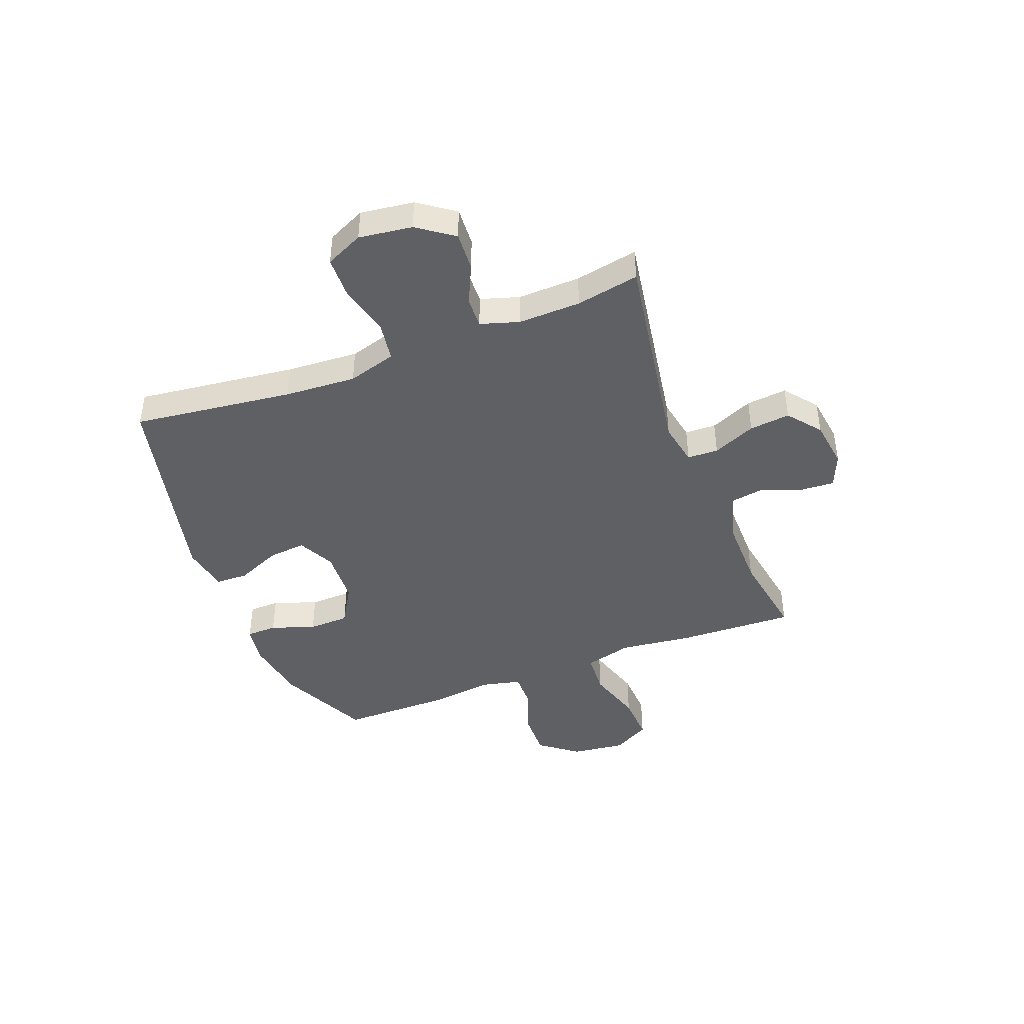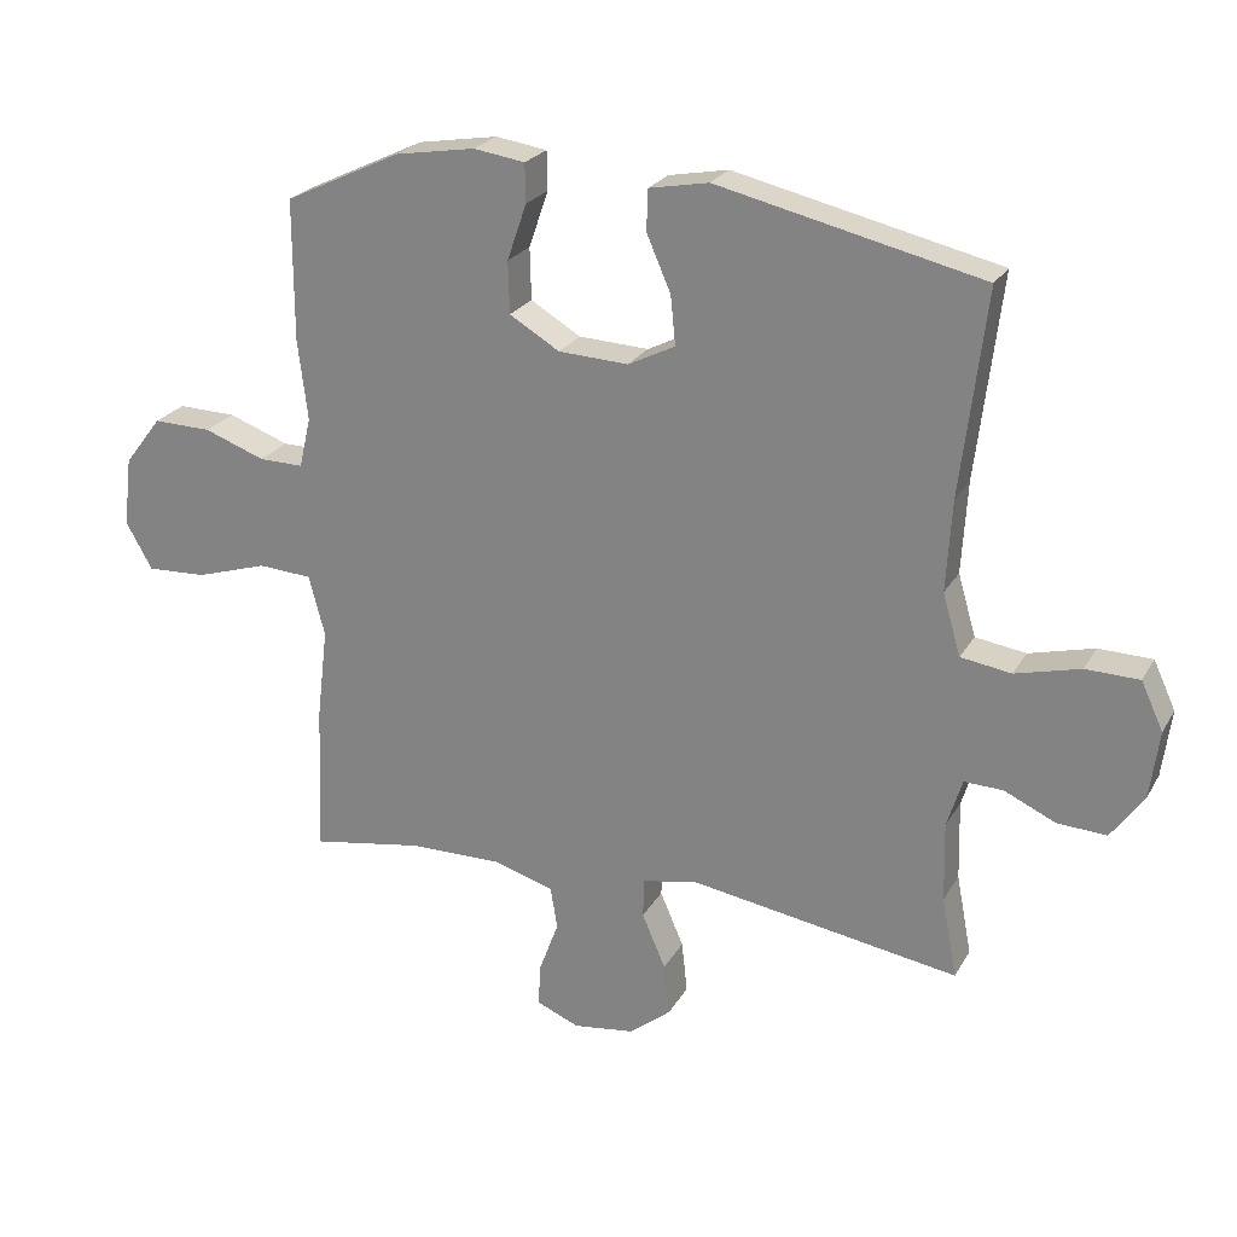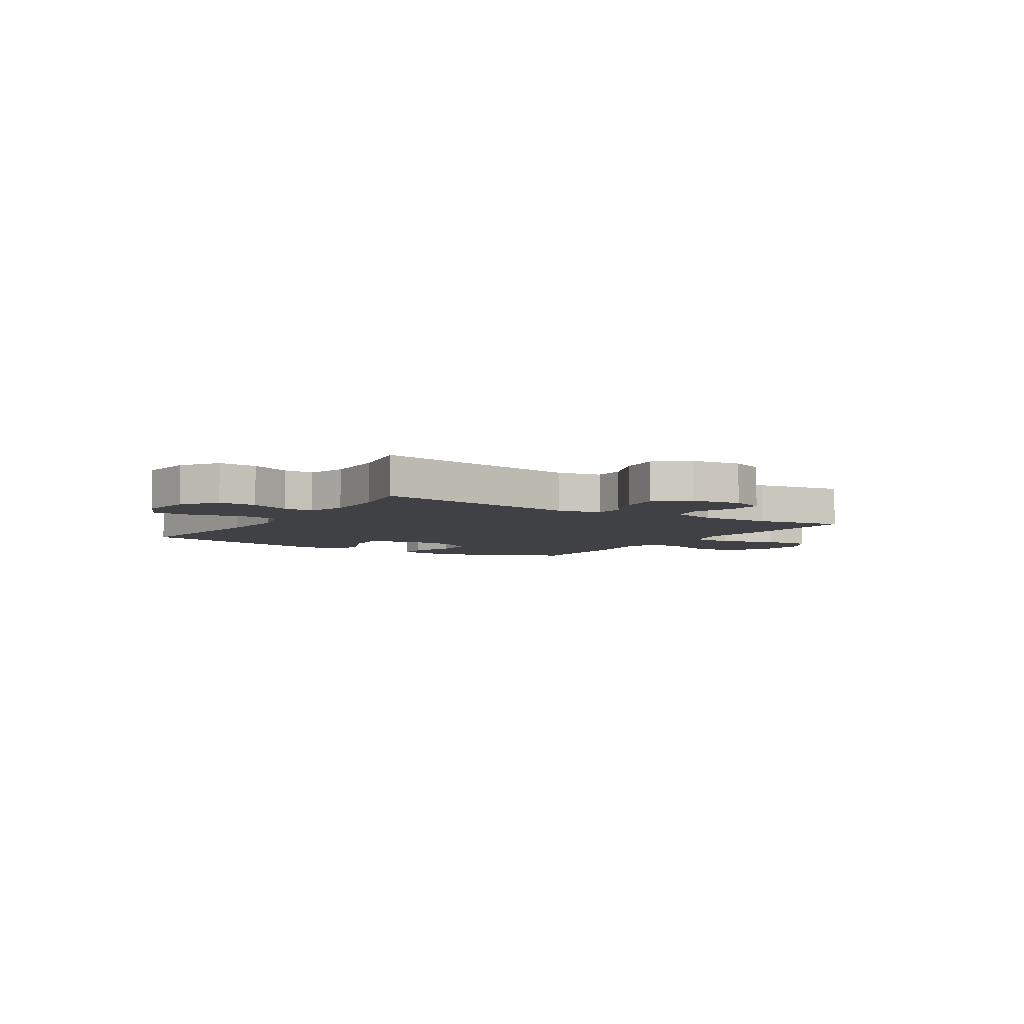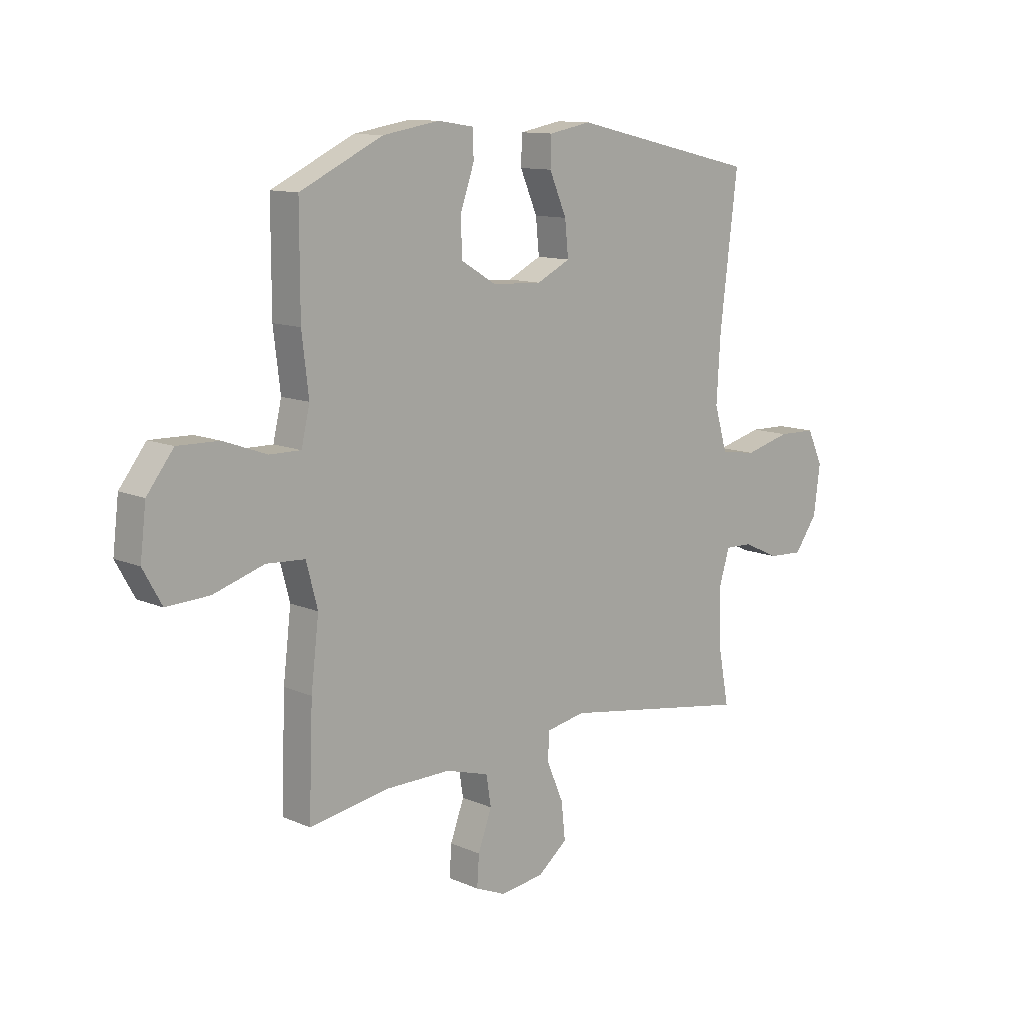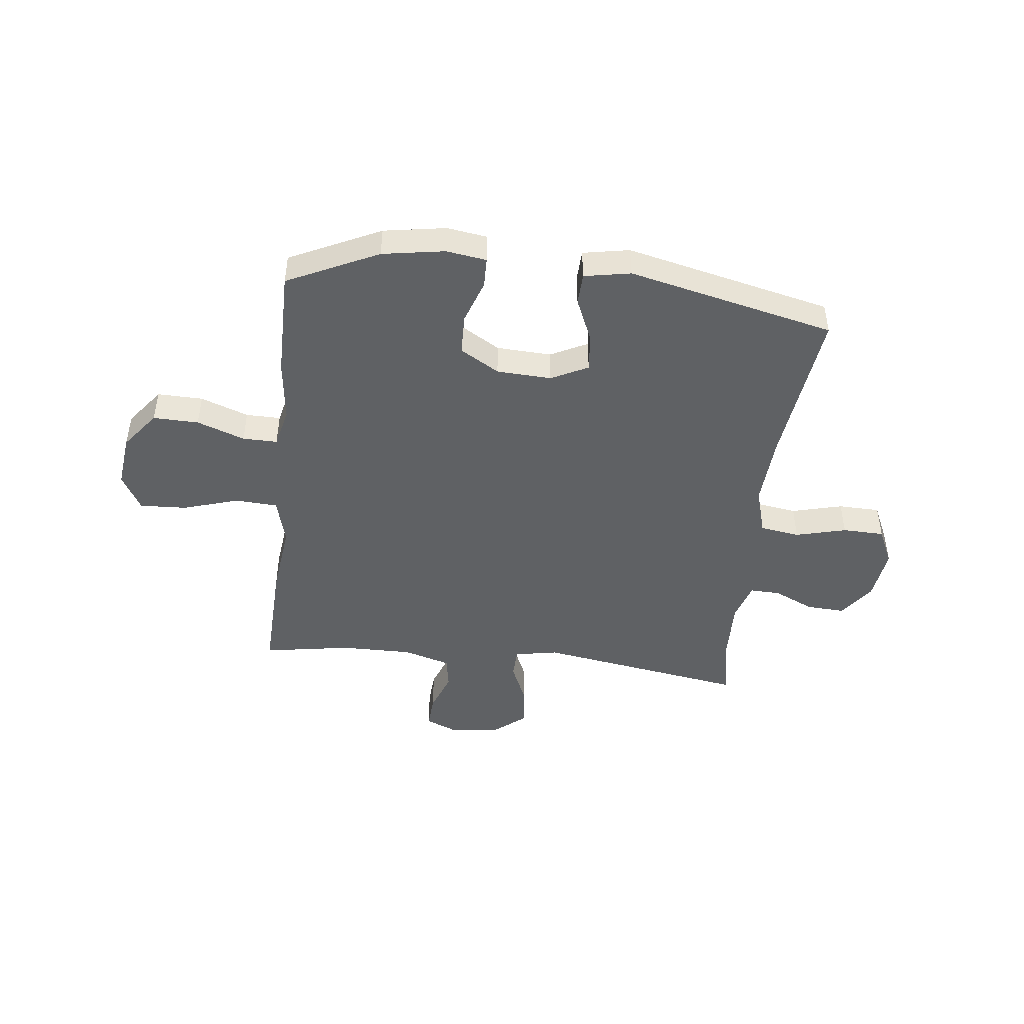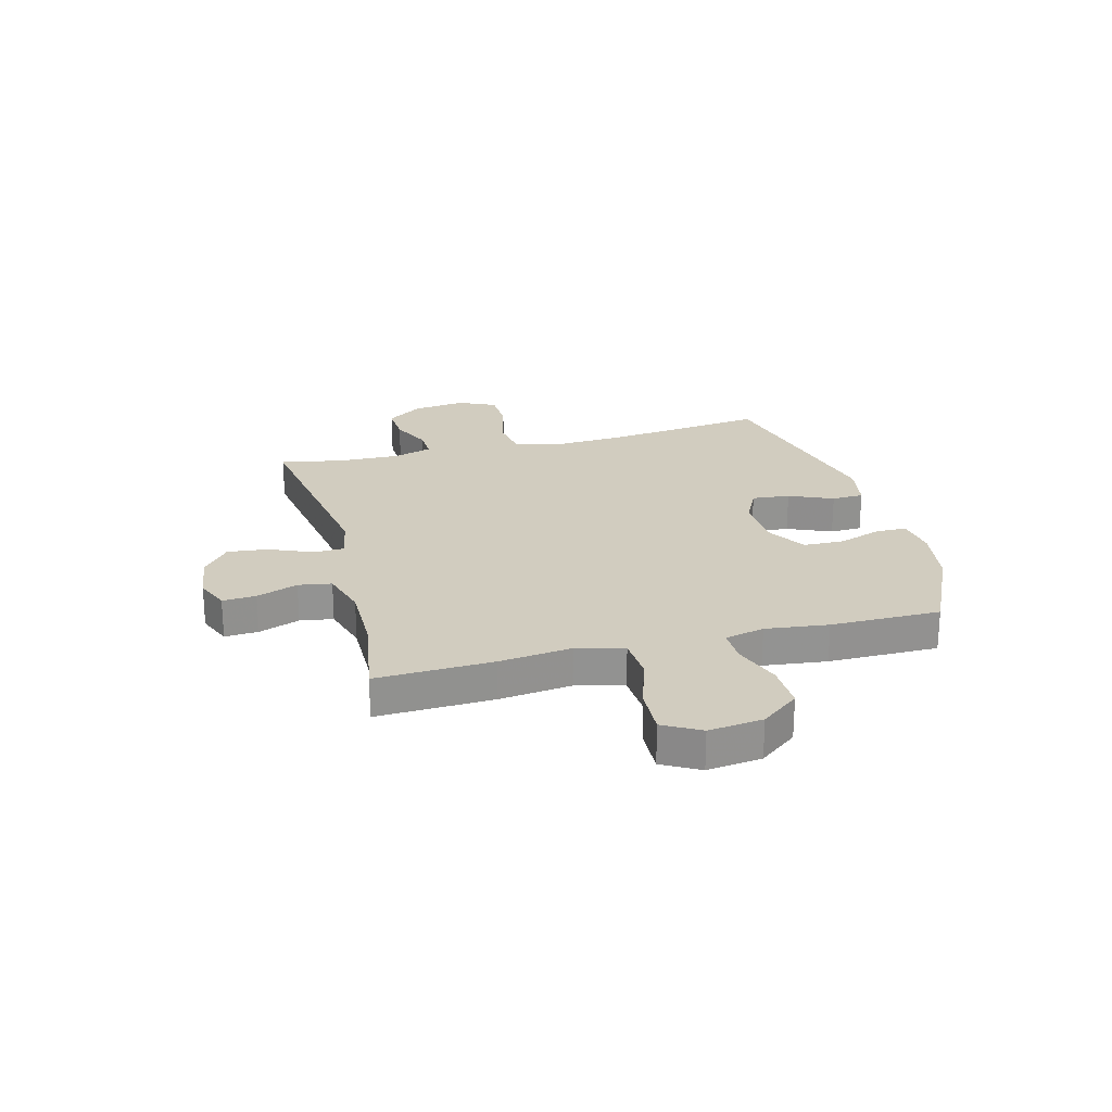
<metadata>
{"format":"obj","ext":"obj","renderer":"f3d","projection":"perspective","resolution":1024,"background":"white","views":[{"elev":-43.5,"azim":111.0,"up":"+Y"},{"elev":23.8,"azim":23.1,"up":"+Z"},{"elev":-5.5,"azim":147.6,"up":"+Y"},{"elev":11.6,"azim":-43.7,"up":"+Z"},{"elev":-46.0,"azim":-6.5,"up":"+Y"},{"elev":23.8,"azim":-104.7,"up":"+Y"}]}
</metadata>
<code>
v 0.5 0.07 -0.5
v 0.112 0.07 -0.437
v 0.032 0.07 -0.452
v 0.03 0.07 -0.509
v 0.064 0.07 -0.588
v 0.072 0.07 -0.663
v 0.012 0.07 -0.711
v -0.077 0.07 -0.723
v -0.139 0.07 -0.697
v -0.135 0.07 -0.635
v -0.107 0.07 -0.559
v -0.117 0.07 -0.498
v -0.205 0.07 -0.472
v -0.338 0.07 -0.473
v -0.5 0.07 -0.5
v -0.492 0.07 -0.285
v -0.476 0.07 -0.151
v -0.499 0.07 -0.064
v -0.577 0.07 -0.059
v -0.68 0.07 -0.091
v -0.767 0.07 -0.095
v -0.805 0.07 -0.027
v -0.793 0.07 0.073
v -0.739 0.07 0.143
v -0.655 0.07 0.141
v -0.567 0.07 0.109
v -0.503 0.07 0.108
v -0.486 0.07 0.181
v -0.5 0.07 0.297
v -0.5 0.07 0.5
v -0.332 0.07 0.58
v -0.217 0.07 0.599
v -0.143 0.07 0.588
v -0.142 0.07 0.532
v -0.17 0.07 0.451
v -0.168 0.07 0.376
v -0.096 0.07 0.333
v 0.005 0.07 0.328
v 0.073 0.07 0.362
v 0.066 0.07 0.432
v 0.031 0.07 0.513
v 0.033 0.07 0.572
v 0.119 0.07 0.588
v 0.5 0.07 0.5
v 0.464 0.07 0.205
v 0.456 0.07 0.073
v 0.482 0.07 -0.016
v 0.555 0.07 -0.027
v 0.649 0.07 -0.003
v 0.726 0.07 -0.005
v 0.758 0.07 -0.074
v 0.745 0.07 -0.172
v 0.698 0.07 -0.238
v 0.627 0.07 -0.234
v 0.553 0.07 -0.2
v 0.497 0.07 -0.198
v 0.475 0.07 -0.269
v 0.478 0.07 -0.384
v 0.5 0 -0.5
v 0.112 0 -0.437
v 0.032 0 -0.452
v 0.03 0 -0.509
v 0.064 0 -0.588
v 0.072 0 -0.663
v 0.012 0 -0.711
v -0.077 0 -0.723
v -0.139 0 -0.697
v -0.135 0 -0.635
v -0.107 0 -0.559
v -0.117 0 -0.498
v -0.205 0 -0.472
v -0.338 0 -0.473
v -0.5 0 -0.5
v -0.492 0 -0.285
v -0.476 0 -0.151
v -0.499 0 -0.064
v -0.577 0 -0.059
v -0.68 0 -0.091
v -0.767 0 -0.095
v -0.805 0 -0.027
v -0.793 0 0.073
v -0.739 0 0.143
v -0.655 0 0.141
v -0.567 0 0.109
v -0.503 0 0.108
v -0.486 0 0.181
v -0.5 0 0.297
v -0.5 0 0.5
v -0.332 0 0.58
v -0.217 0 0.599
v -0.143 0 0.588
v -0.142 0 0.532
v -0.17 0 0.451
v -0.168 0 0.376
v -0.096 0 0.333
v 0.005 0 0.328
v 0.073 0 0.362
v 0.066 0 0.432
v 0.031 0 0.513
v 0.033 0 0.572
v 0.119 0 0.588
v 0.5 0 0.5
v 0.464 0 0.205
v 0.456 0 0.073
v 0.482 0 -0.016
v 0.555 0 -0.027
v 0.649 0 -0.003
v 0.726 0 -0.005
v 0.758 0 -0.074
v 0.745 0 -0.172
v 0.698 0 -0.238
v 0.627 0 -0.234
v 0.553 0 -0.2
v 0.497 0 -0.198
v 0.475 0 -0.269
v 0.478 0 -0.384
f 52 53 54 55
f 52 55 56
f 51 52 56
f 48 49 50 51
f 47 48 51 56
f 46 47 56 57
f 42 43 44 45
f 40 41 42 45
f 39 40 45 46
f 38 39 46 57
f 32 33 34 35
f 32 35 36
f 31 32 36
f 28 29 30 31
f 27 28 31 36
f 23 24 25 26
f 23 26 27
f 22 23 27
f 19 20 21 22
f 18 19 22 27
f 17 18 27 36
f 14 15 16 17
f 13 14 17 36
f 8 9 10 11
f 8 11 12
f 7 8 12
f 4 5 6 7
f 3 4 7 12
f 58 1 2
f 38 57 58 2
f 12 13 36 37
f 3 12 37 38
f 2 3 38
f 113 112 111 110
f 114 113 110
f 114 110 109
f 109 108 107 106
f 114 109 106 105
f 115 114 105 104
f 103 102 101 100
f 103 100 99 98
f 104 103 98 97
f 115 104 97 96
f 93 92 91 90
f 94 93 90
f 94 90 89
f 89 88 87 86
f 94 89 86 85
f 84 83 82 81
f 85 84 81
f 85 81 80
f 80 79 78 77
f 85 80 77 76
f 94 85 76 75
f 75 74 73 72
f 94 75 72 71
f 69 68 67 66
f 70 69 66
f 70 66 65
f 65 64 63 62
f 70 65 62 61
f 60 59 116
f 60 116 115 96
f 95 94 71 70
f 96 95 70 61
f 96 61 60
f 1 59 60 2
f 2 60 61 3
f 3 61 62 4
f 4 62 63 5
f 5 63 64 6
f 6 64 65 7
f 7 65 66 8
f 8 66 67 9
f 9 67 68 10
f 10 68 69 11
f 11 69 70 12
f 12 70 71 13
f 13 71 72 14
f 14 72 73 15
f 15 73 74 16
f 16 74 75 17
f 17 75 76 18
f 18 76 77 19
f 19 77 78 20
f 20 78 79 21
f 21 79 80 22
f 22 80 81 23
f 23 81 82 24
f 24 82 83 25
f 25 83 84 26
f 26 84 85 27
f 27 85 86 28
f 28 86 87 29
f 29 87 88 30
f 30 88 89 31
f 31 89 90 32
f 32 90 91 33
f 33 91 92 34
f 34 92 93 35
f 35 93 94 36
f 36 94 95 37
f 37 95 96 38
f 38 96 97 39
f 39 97 98 40
f 40 98 99 41
f 41 99 100 42
f 42 100 101 43
f 43 101 102 44
f 44 102 103 45
f 45 103 104 46
f 46 104 105 47
f 47 105 106 48
f 48 106 107 49
f 49 107 108 50
f 50 108 109 51
f 51 109 110 52
f 52 110 111 53
f 53 111 112 54
f 54 112 113 55
f 55 113 114 56
f 56 114 115 57
f 57 115 116 58
f 58 116 59 1

</code>
